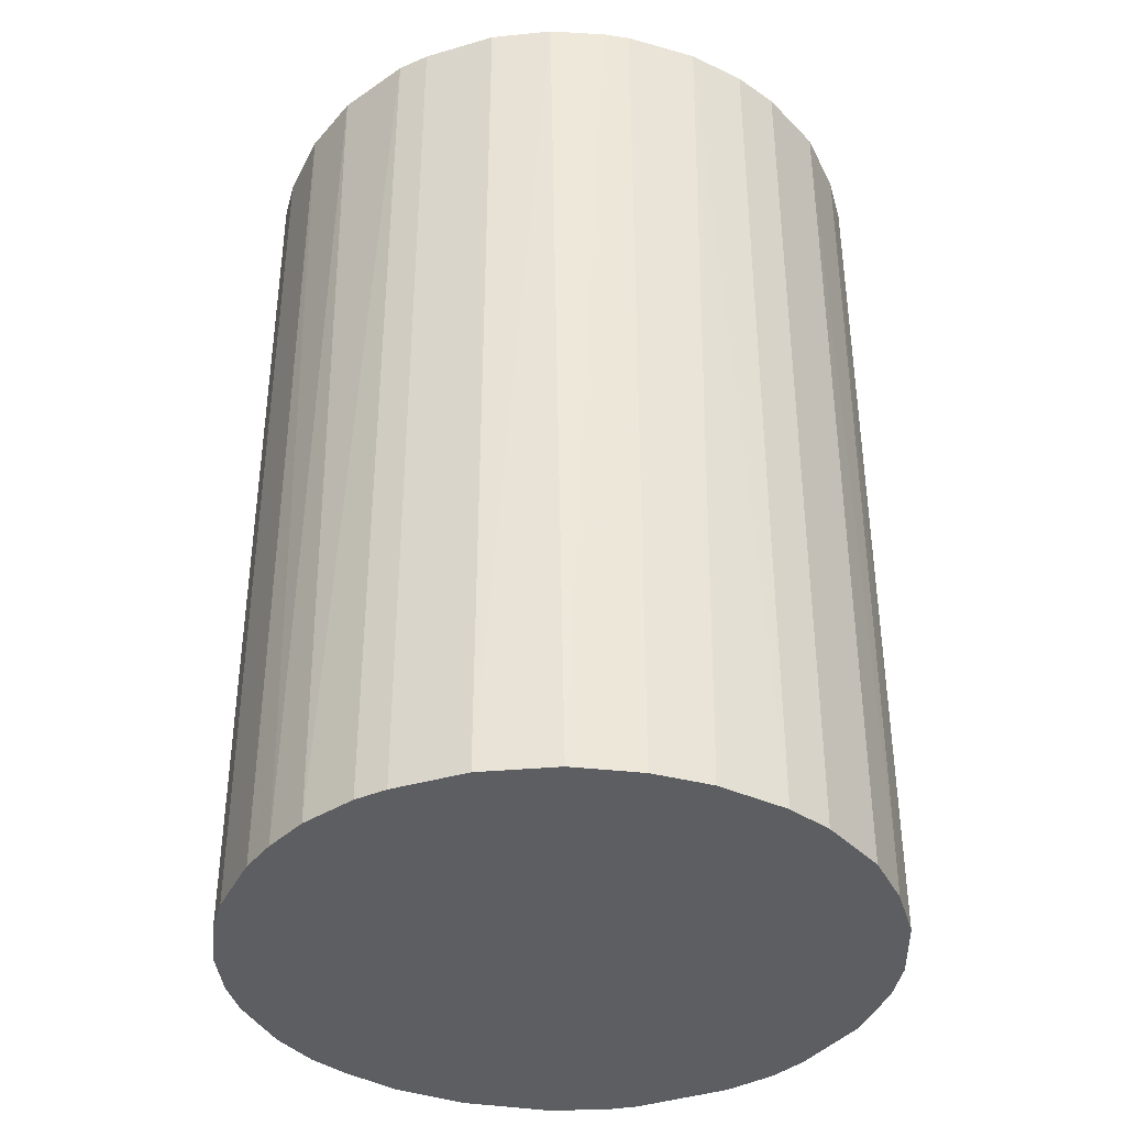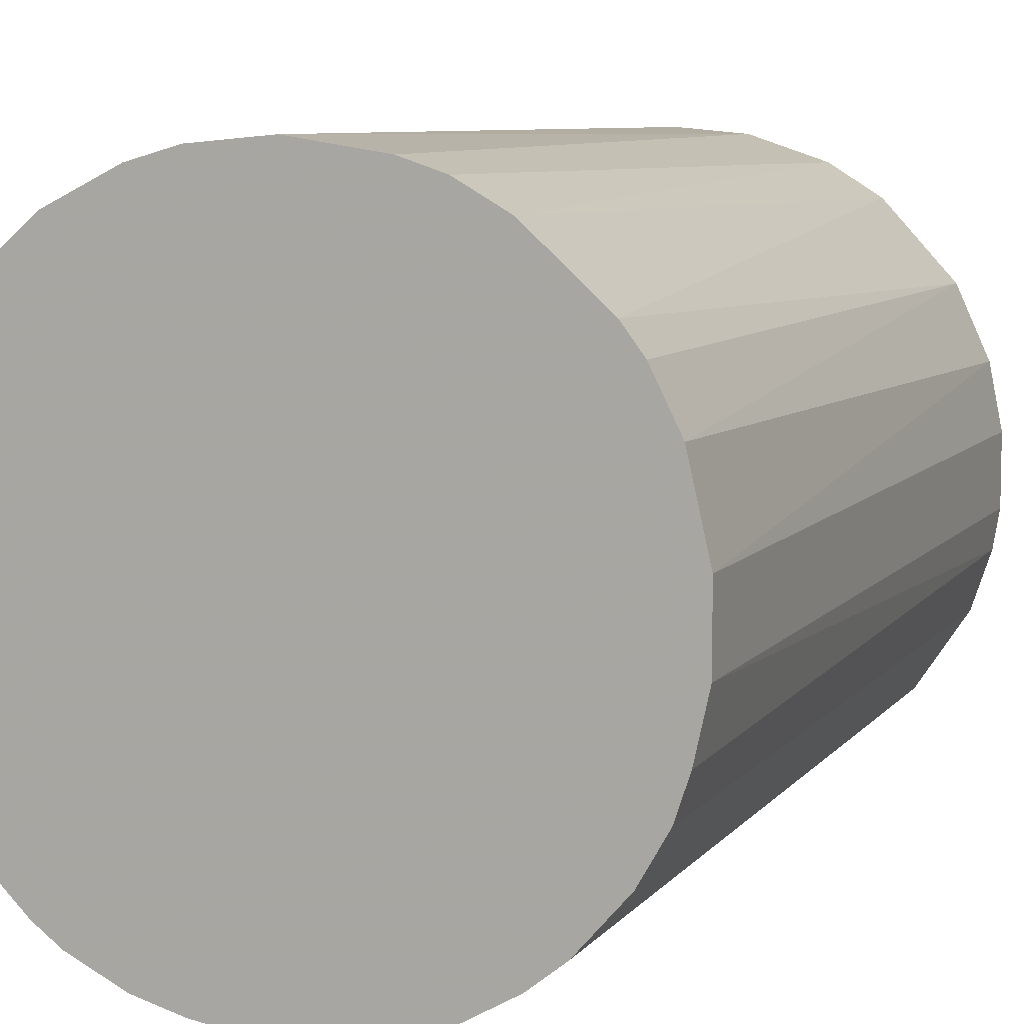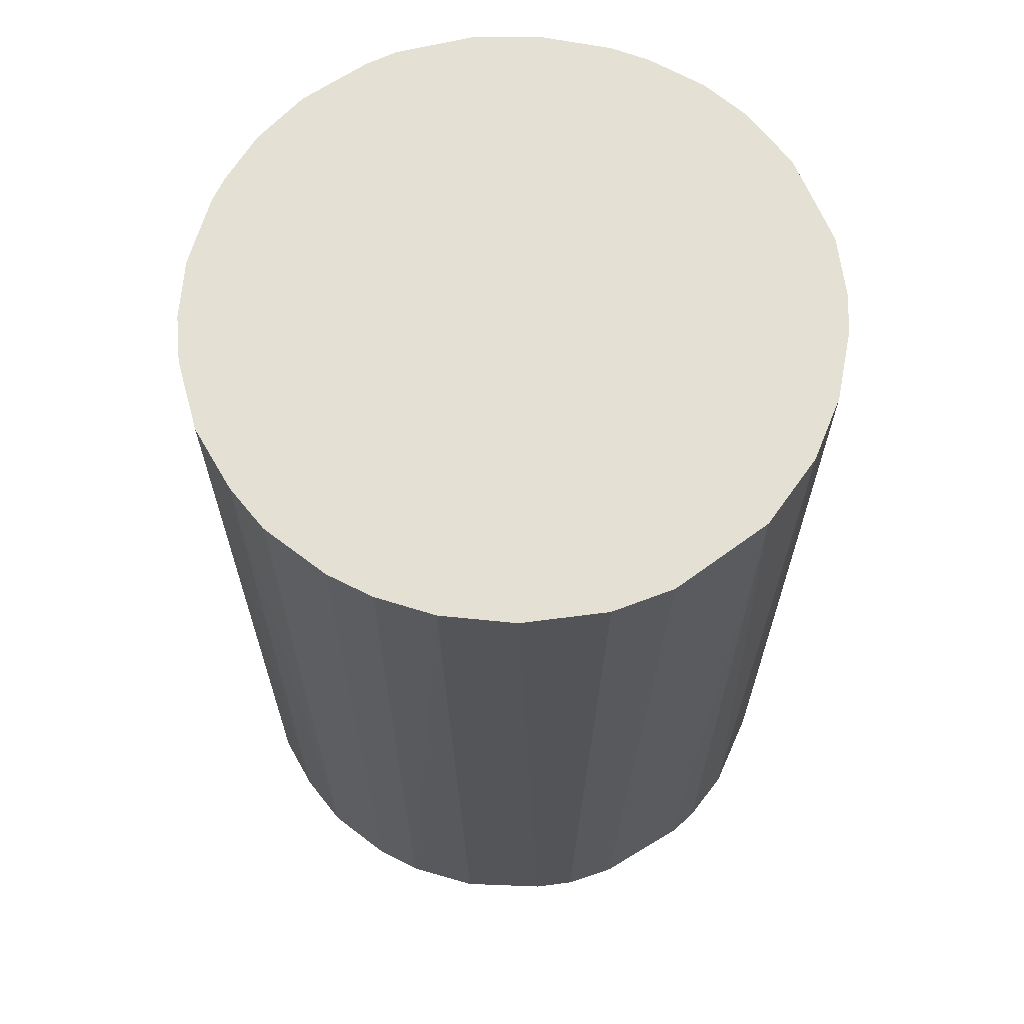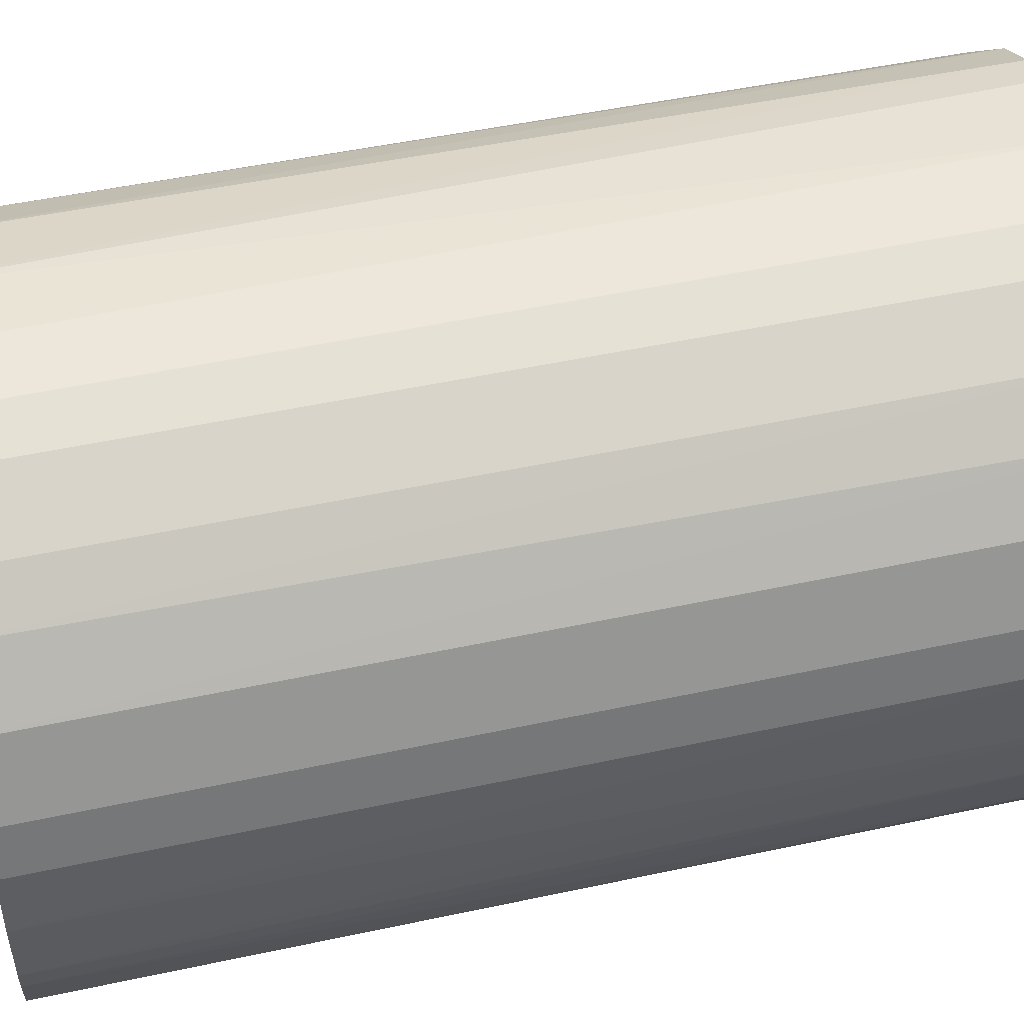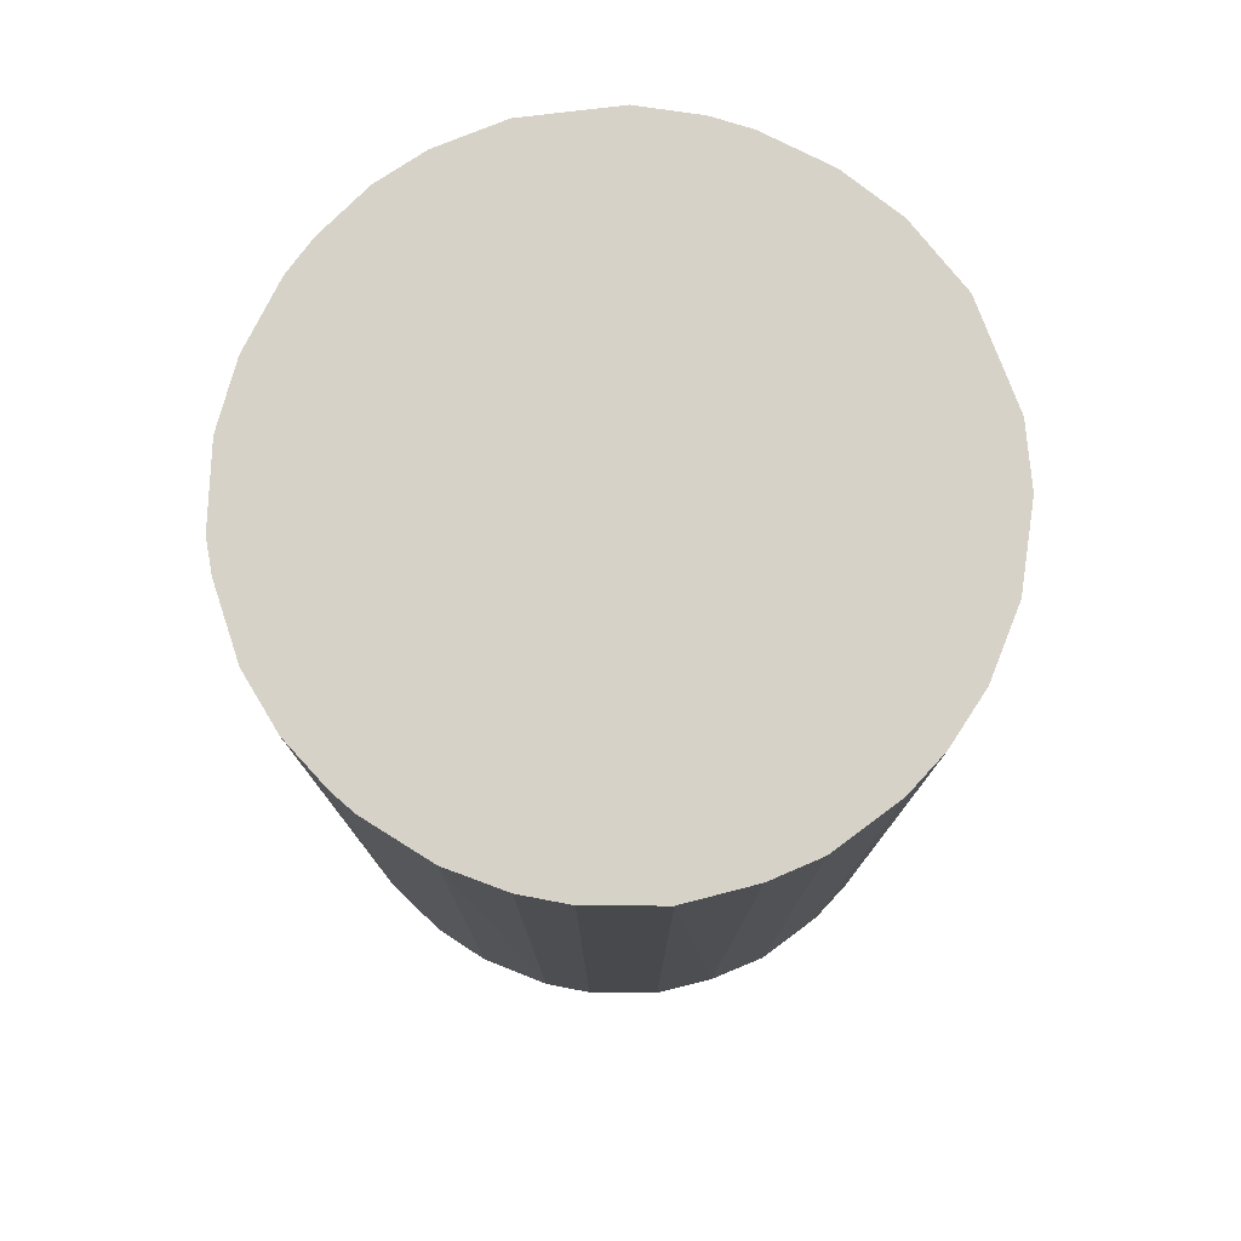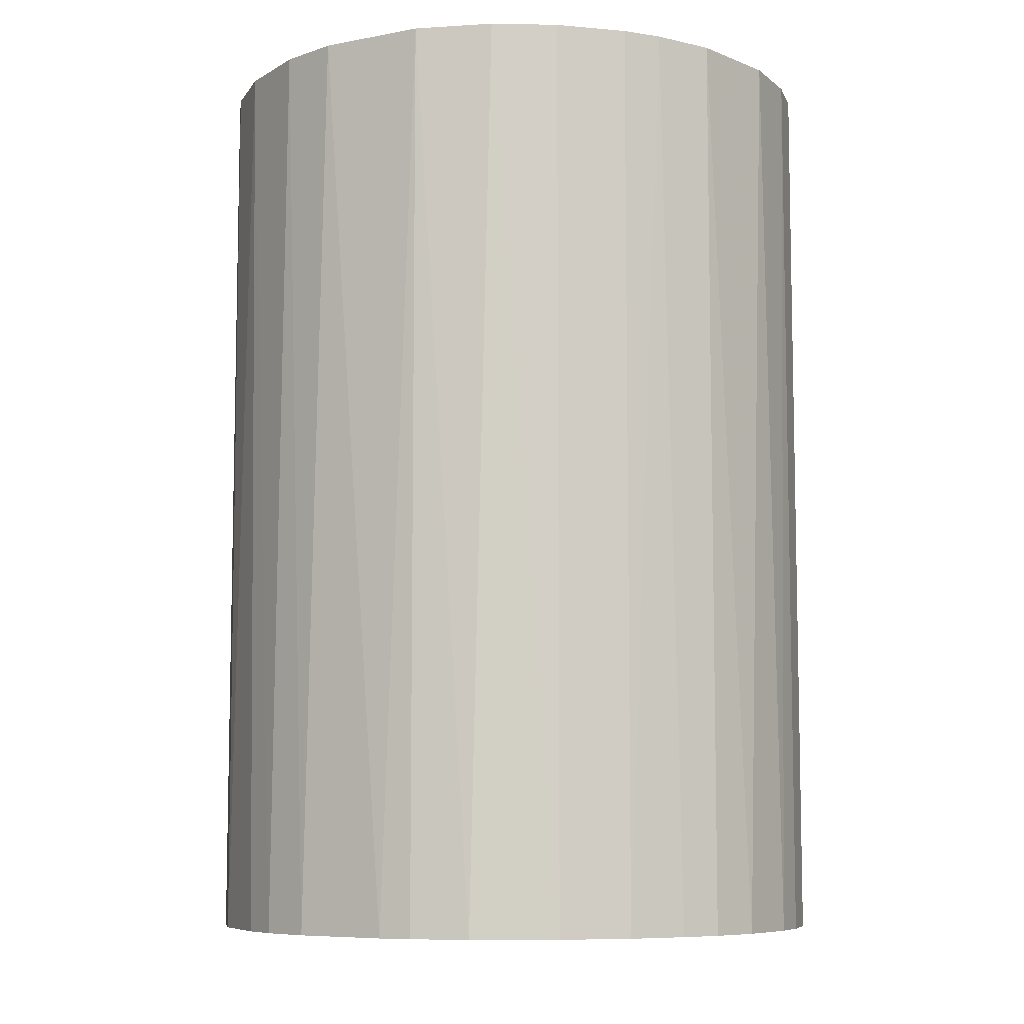
<metadata>
{"format":"obj","ext":"obj","renderer":"f3d","projection":"perspective","resolution":1024,"background":"white","views":[{"elev":-38.2,"azim":65.3,"up":"+Z"},{"elev":7.7,"azim":-159.1,"up":"+Y"},{"elev":65.7,"azim":-169.0,"up":"+Z"},{"elev":49.7,"azim":76.6,"up":"+Y"},{"elev":78.0,"azim":116.8,"up":"+Z"},{"elev":-7.8,"azim":-104.3,"up":"+Z"}]}
</metadata>
<code>
o convex_0
v -0.02483 -0.008007 -0.03798
v 0.02617 0.000663 0.03798
v 0.02562 0.005547 0.03798
v -0.02591 -0.003124 0.03798
v -0.000415 0.02616 -0.03798
v 0.01423 -0.02211 -0.03798
v -0.003127 -0.02591 0.03798
v -0.01181 0.02345 0.03798
v 0.02562 0.005547 -0.03798
v -0.02212 0.01423 -0.03798
v 0.01477 0.02182 0.03798
v -0.01506 -0.02157 -0.03798
v 0.02074 -0.01614 0.03798
v -0.0194 -0.01777 0.03798
v 0.01857 0.01857 -0.03798
v 0.02399 -0.01072 -0.03798
v -0.02212 0.01423 0.03798
v -0.003127 -0.02591 -0.03798
v 0.008262 -0.02482 0.03798
v 0.000666 0.02616 0.03798
v -0.01452 0.02182 -0.03798
v -0.02591 0.002835 -0.03798
v 0.009348 0.02453 -0.03798
v 0.02182 0.01477 0.03798
v -0.01126 -0.02374 0.03798
v -0.02483 0.008258 0.03798
v 0.00609 -0.02536 -0.03798
v 0.02508 -0.007462 0.03798
v 0.02617 -0.000412 -0.03798
v -0.02157 -0.01506 -0.03798
v -0.02374 -0.01127 0.03798
v -0.007465 0.02508 -0.03798
v 0.01423 -0.02211 0.03798
v 0.02453 0.009344 -0.03798
v -0.01615 0.02074 0.03798
v 0.00555 0.02561 0.03798
v 0.02074 -0.01614 -0.03798
v -0.005298 0.02562 0.03798
v -0.006379 -0.02537 -0.03798
v 0.002838 -0.0259 0.03798
v -0.02428 0.009884 -0.03798
v 0.01477 0.02182 -0.03798
v 0.02182 0.01477 -0.03798
v -0.02591 -0.003124 -0.03798
v -0.02591 0.002835 0.03798
v -0.02048 0.0164 -0.03798
v 0.02562 -0.005296 -0.03798
v 0.02345 -0.0118 0.03798
v -0.01506 -0.02157 0.03798
v 0.00555 0.02561 -0.03798
v 0.0164 -0.02049 0.03798
v 0.009888 -0.02428 -0.03798
v 0.009348 0.02453 0.03798
v -0.01126 -0.02374 -0.03798
v 0.02453 0.009344 0.03798
v -0.01777 -0.0194 -0.03798
v 0.01802 0.01911 0.03798
v -0.02537 -0.006381 0.03798
v 0.002838 -0.0259 -0.03798
v -0.01072 0.02399 -0.03798
v -0.02374 -0.01127 -0.03798
v 0.02562 -0.005296 0.03798
v -0.006379 -0.02537 0.03798
v 0.0164 -0.02049 -0.03798
f 37 51 64
f 2 3 4
f 1 5 6
f 2 4 7
f 4 3 8
f 3 2 9
f 6 5 9
f 5 1 10
f 8 3 11
f 1 6 12
f 2 7 13
f 7 4 14
f 9 5 15
f 6 9 16
f 4 8 17
f 12 6 18
f 13 7 19
f 8 11 20
f 5 10 21
f 10 1 22
f 15 5 23
f 11 3 24
f 7 14 25
f 4 17 26
f 18 6 27
f 2 13 28
f 9 2 29
f 16 9 29
f 1 12 30
f 30 14 31
f 14 4 31
f 5 21 32
f 13 19 33
f 3 9 34
f 9 15 34
f 17 8 35
f 8 21 35
f 20 11 36
f 6 16 37
f 20 5 38
f 8 20 38
f 5 32 38
f 18 7 39
f 12 18 39
f 7 18 40
f 19 7 40
f 27 19 40
f 17 10 41
f 10 22 41
f 26 17 41
f 22 26 41
f 15 23 42
f 23 11 42
f 15 24 43
f 34 15 43
f 24 34 43
f 22 1 44
f 4 22 44
f 22 4 45
f 4 26 45
f 26 22 45
f 10 17 46
f 21 10 46
f 17 35 46
f 35 21 46
f 28 16 47
f 16 29 47
f 28 13 48
f 16 28 48
f 13 37 48
f 37 16 48
f 25 14 49
f 12 25 49
f 5 20 50
f 23 5 50
f 20 36 50
f 36 23 50
f 33 6 51
f 13 33 51
f 37 13 51
f 27 6 52
f 19 27 52
f 6 33 52
f 33 19 52
f 11 23 53
f 36 11 53
f 23 36 53
f 25 12 54
f 12 39 54
f 39 25 54
f 24 3 55
f 3 34 55
f 34 24 55
f 30 12 56
f 14 30 56
f 12 49 56
f 49 14 56
f 11 24 57
f 24 15 57
f 42 11 57
f 15 42 57
f 1 31 58
f 31 4 58
f 44 1 58
f 4 44 58
f 18 27 59
f 40 18 59
f 27 40 59
f 21 8 60
f 32 21 60
f 8 38 60
f 38 32 60
f 1 30 61
f 30 31 61
f 31 1 61
f 2 28 62
f 29 2 62
f 28 47 62
f 47 29 62
f 7 25 63
f 39 7 63
f 25 39 63
f 6 37 64
f 51 6 64

</code>
